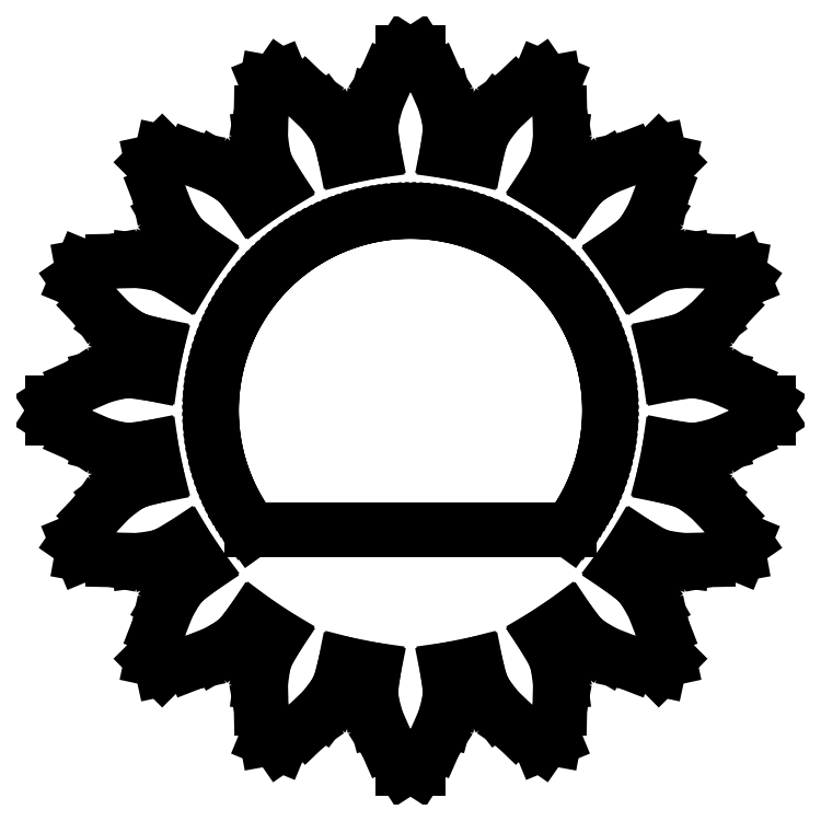
<metadata>
{"format":"dxf","ext":"dxf","renderer":"ezdxf+matplotlib","layout":"modelspace","background":"white","min_lineweight":24,"dpi":150}
</metadata>
<code>
0
SECTION
2
ENTITIES
0
LINE
8
0
10
0.3043
20
-4.166
11
0.4285
21
-3.885
0
LINE
8
0
10
0.4285
20
-3.885
11
0.4848
21
-3.672
0
LINE
8
0
10
0.4848
20
-3.672
11
0.4986
21
-3.541
0
LINE
8
0
10
0.4986
20
-3.541
11
0.497
21
-3.497
0
LINE
8
0
10
0.497
20
-3.497
11
0.4628
21
-3.256
0
LINE
8
0
10
0.4628
20
-3.256
11
0.8185
21
-3.186
0
LINE
8
0
10
0.8185
20
-3.186
11
0.8789
21
-3.421
0
LINE
8
0
10
0.8789
20
-3.421
11
0.8943
21
-3.462
0
LINE
8
0
10
0.8943
20
-3.462
11
0.9572
21
-3.578
0
LINE
8
0
10
0.9572
20
-3.578
11
1.091
21
-3.753
0
LINE
8
0
10
1.091
20
-3.753
11
1.313
21
-3.966
0
LINE
8
0
10
1.313
20
-3.966
11
1.639
21
-4.191
0
LINE
8
0
10
1.639
20
-4.191
11
1.805
21
-4.122
0
LINE
8
0
10
1.805
20
-4.122
11
1.875
21
-3.733
0
LINE
8
0
10
1.875
20
-3.733
11
1.882
21
-3.425
0
LINE
8
0
10
1.882
20
-3.425
11
1.853
21
-3.207
0
LINE
8
0
10
1.853
20
-3.207
11
1.816
21
-3.08
0
LINE
8
0
10
1.816
20
-3.08
11
1.797
21
-3.04
0
LINE
8
0
10
1.797
20
-3.04
11
1.674
21
-2.831
0
LINE
8
0
10
1.674
20
-2.831
11
1.975
21
-2.63
0
LINE
8
0
10
1.975
20
-2.63
11
2.121
21
-2.824
0
LINE
8
0
10
2.121
20
-2.824
11
2.151
21
-2.856
0
LINE
8
0
10
2.151
20
-2.856
11
2.254
21
-2.939
0
LINE
8
0
10
2.254
20
-2.939
11
2.444
21
-3.05
0
LINE
8
0
10
2.444
20
-3.05
11
2.731
21
-3.161
0
LINE
8
0
10
2.731
20
-3.161
11
3.118
21
-3.245
0
LINE
8
0
10
3.118
20
-3.245
11
3.245
21
-3.118
0
LINE
8
0
10
3.245
20
-3.118
11
3.161
21
-2.731
0
LINE
8
0
10
3.161
20
-2.731
11
3.05
21
-2.444
0
LINE
8
0
10
3.05
20
-2.444
11
2.939
21
-2.254
0
LINE
8
0
10
2.939
20
-2.254
11
2.856
21
-2.151
0
LINE
8
0
10
2.856
20
-2.151
11
2.824
21
-2.121
0
LINE
8
0
10
2.824
20
-2.121
11
2.63
21
-1.975
0
LINE
8
0
10
2.63
20
-1.975
11
2.831
21
-1.674
0
LINE
8
0
10
2.831
20
-1.674
11
3.04
21
-1.797
0
LINE
8
0
10
3.04
20
-1.797
11
3.08
21
-1.816
0
LINE
8
0
10
3.08
20
-1.816
11
3.207
21
-1.853
0
LINE
8
0
10
3.207
20
-1.853
11
3.425
21
-1.882
0
LINE
8
0
10
3.425
20
-1.882
11
3.733
21
-1.875
0
LINE
8
0
10
3.733
20
-1.875
11
4.122
21
-1.805
0
LINE
8
0
10
4.122
20
-1.805
11
4.191
21
-1.639
0
LINE
8
0
10
4.191
20
-1.639
11
3.966
21
-1.313
0
LINE
8
0
10
3.966
20
-1.313
11
3.753
21
-1.091
0
LINE
8
0
10
3.753
20
-1.091
11
3.578
21
-0.9572
0
LINE
8
0
10
3.578
20
-0.9572
11
3.462
21
-0.8943
0
LINE
8
0
10
3.462
20
-0.8943
11
3.421
21
-0.8789
0
LINE
8
0
10
3.421
20
-0.8789
11
3.186
21
-0.8185
0
LINE
8
0
10
3.186
20
-0.8185
11
3.256
21
-0.4628
0
LINE
8
0
10
3.256
20
-0.4628
11
3.497
21
-0.497
0
LINE
8
0
10
3.497
20
-0.497
11
3.541
21
-0.4986
0
LINE
8
0
10
3.541
20
-0.4986
11
3.672
21
-0.4848
0
LINE
8
0
10
3.672
20
-0.4848
11
3.885
21
-0.4285
0
LINE
8
0
10
3.885
20
-0.4285
11
4.166
21
-0.3043
0
LINE
8
0
10
4.166
20
-0.3043
11
4.499
21
-0.08984
0
LINE
8
0
10
4.499
20
-0.08984
11
4.499
21
0.08983
0
LINE
8
0
10
4.499
20
0.08983
11
4.166
21
0.3043
0
LINE
8
0
10
4.166
20
0.3043
11
3.885
21
0.4285
0
LINE
8
0
10
3.885
20
0.4285
11
3.672
21
0.4848
0
LINE
8
0
10
3.672
20
0.4848
11
3.541
21
0.4986
0
LINE
8
0
10
3.541
20
0.4986
11
3.497
21
0.497
0
LINE
8
0
10
3.497
20
0.497
11
3.256
21
0.4628
0
LINE
8
0
10
3.256
20
0.4628
11
3.186
21
0.8185
0
LINE
8
0
10
3.186
20
0.8185
11
3.421
21
0.8789
0
LINE
8
0
10
3.421
20
0.8789
11
3.462
21
0.8943
0
LINE
8
0
10
3.462
20
0.8943
11
3.578
21
0.9572
0
LINE
8
0
10
3.578
20
0.9572
11
3.753
21
1.091
0
LINE
8
0
10
3.753
20
1.091
11
3.966
21
1.313
0
LINE
8
0
10
3.966
20
1.313
11
4.191
21
1.639
0
LINE
8
0
10
4.191
20
1.639
11
4.122
21
1.805
0
LINE
8
0
10
4.122
20
1.805
11
3.733
21
1.875
0
LINE
8
0
10
3.733
20
1.875
11
3.425
21
1.882
0
LINE
8
0
10
3.425
20
1.882
11
3.207
21
1.853
0
LINE
8
0
10
3.207
20
1.853
11
3.08
21
1.816
0
LINE
8
0
10
3.08
20
1.816
11
3.04
21
1.797
0
LINE
8
0
10
3.04
20
1.797
11
2.831
21
1.674
0
LINE
8
0
10
2.831
20
1.674
11
2.63
21
1.975
0
LINE
8
0
10
2.63
20
1.975
11
2.824
21
2.121
0
LINE
8
0
10
2.824
20
2.121
11
2.856
21
2.151
0
LINE
8
0
10
2.856
20
2.151
11
2.939
21
2.254
0
LINE
8
0
10
2.939
20
2.254
11
3.05
21
2.444
0
LINE
8
0
10
3.05
20
2.444
11
3.161
21
2.731
0
LINE
8
0
10
3.161
20
2.731
11
3.245
21
3.118
0
LINE
8
0
10
3.245
20
3.118
11
3.118
21
3.245
0
LINE
8
0
10
3.118
20
3.245
11
2.731
21
3.161
0
LINE
8
0
10
2.731
20
3.161
11
2.444
21
3.05
0
LINE
8
0
10
2.444
20
3.05
11
2.254
21
2.939
0
LINE
8
0
10
2.254
20
2.939
11
2.151
21
2.856
0
LINE
8
0
10
2.151
20
2.856
11
2.121
21
2.824
0
LINE
8
0
10
2.121
20
2.824
11
1.975
21
2.63
0
LINE
8
0
10
1.975
20
2.63
11
1.674
21
2.831
0
LINE
8
0
10
1.674
20
2.831
11
1.797
21
3.04
0
LINE
8
0
10
1.797
20
3.04
11
1.816
21
3.08
0
LINE
8
0
10
1.816
20
3.08
11
1.853
21
3.207
0
LINE
8
0
10
1.853
20
3.207
11
1.882
21
3.425
0
LINE
8
0
10
1.882
20
3.425
11
1.875
21
3.733
0
LINE
8
0
10
1.875
20
3.733
11
1.805
21
4.122
0
LINE
8
0
10
1.805
20
4.122
11
1.639
21
4.191
0
LINE
8
0
10
1.639
20
4.191
11
1.313
21
3.966
0
LINE
8
0
10
1.313
20
3.966
11
1.091
21
3.753
0
LINE
8
0
10
1.091
20
3.753
11
0.9572
21
3.578
0
LINE
8
0
10
0.9572
20
3.578
11
0.8943
21
3.462
0
LINE
8
0
10
0.8943
20
3.462
11
0.8789
21
3.421
0
LINE
8
0
10
0.8789
20
3.421
11
0.8185
21
3.186
0
LINE
8
0
10
0.8185
20
3.186
11
0.4628
21
3.256
0
LINE
8
0
10
0.4628
20
3.256
11
0.497
21
3.497
0
LINE
8
0
10
0.497
20
3.497
11
0.4986
21
3.541
0
LINE
8
0
10
0.4986
20
3.541
11
0.4848
21
3.672
0
LINE
8
0
10
0.4848
20
3.672
11
0.4285
21
3.885
0
LINE
8
0
10
0.4285
20
3.885
11
0.3043
21
4.166
0
LINE
8
0
10
0.3043
20
4.166
11
0.08984
21
4.499
0
LINE
8
0
10
0.08984
20
4.499
11
-0.08983
21
4.499
0
LINE
8
0
10
-0.08983
20
4.499
11
-0.3043
21
4.166
0
LINE
8
0
10
-0.3043
20
4.166
11
-0.4285
21
3.885
0
LINE
8
0
10
-0.4285
20
3.885
11
-0.4848
21
3.672
0
LINE
8
0
10
-0.4848
20
3.672
11
-0.4986
21
3.541
0
LINE
8
0
10
-0.4986
20
3.541
11
-0.497
21
3.497
0
LINE
8
0
10
-0.497
20
3.497
11
-0.4628
21
3.256
0
LINE
8
0
10
-0.4628
20
3.256
11
-0.8185
21
3.186
0
LINE
8
0
10
-0.8185
20
3.186
11
-0.8789
21
3.421
0
LINE
8
0
10
-0.8789
20
3.421
11
-0.8943
21
3.462
0
LINE
8
0
10
-0.8943
20
3.462
11
-0.9572
21
3.578
0
LINE
8
0
10
-0.9572
20
3.578
11
-1.091
21
3.753
0
LINE
8
0
10
-1.091
20
3.753
11
-1.313
21
3.966
0
LINE
8
0
10
-1.313
20
3.966
11
-1.639
21
4.191
0
LINE
8
0
10
-1.639
20
4.191
11
-1.805
21
4.122
0
LINE
8
0
10
-1.805
20
4.122
11
-1.875
21
3.733
0
LINE
8
0
10
-1.875
20
3.733
11
-1.882
21
3.425
0
LINE
8
0
10
-1.882
20
3.425
11
-1.853
21
3.207
0
LINE
8
0
10
-1.853
20
3.207
11
-1.816
21
3.08
0
LINE
8
0
10
-1.816
20
3.08
11
-1.797
21
3.04
0
LINE
8
0
10
-1.797
20
3.04
11
-1.674
21
2.831
0
LINE
8
0
10
-1.674
20
2.831
11
-1.975
21
2.63
0
LINE
8
0
10
-1.975
20
2.63
11
-2.121
21
2.824
0
LINE
8
0
10
-2.121
20
2.824
11
-2.151
21
2.856
0
LINE
8
0
10
-2.151
20
2.856
11
-2.254
21
2.939
0
LINE
8
0
10
-2.254
20
2.939
11
-2.444
21
3.05
0
LINE
8
0
10
-2.444
20
3.05
11
-2.731
21
3.161
0
LINE
8
0
10
-2.731
20
3.161
11
-3.118
21
3.245
0
LINE
8
0
10
-3.118
20
3.245
11
-3.245
21
3.118
0
LINE
8
0
10
-3.245
20
3.118
11
-3.161
21
2.731
0
LINE
8
0
10
-3.161
20
2.731
11
-3.05
21
2.444
0
LINE
8
0
10
-3.05
20
2.444
11
-2.939
21
2.254
0
LINE
8
0
10
-2.939
20
2.254
11
-2.856
21
2.151
0
LINE
8
0
10
-2.856
20
2.151
11
-2.824
21
2.121
0
LINE
8
0
10
-2.824
20
2.121
11
-2.63
21
1.975
0
LINE
8
0
10
-2.63
20
1.975
11
-2.831
21
1.674
0
LINE
8
0
10
-2.831
20
1.674
11
-3.04
21
1.797
0
LINE
8
0
10
-3.04
20
1.797
11
-3.08
21
1.816
0
LINE
8
0
10
-3.08
20
1.816
11
-3.207
21
1.853
0
LINE
8
0
10
-3.207
20
1.853
11
-3.425
21
1.882
0
LINE
8
0
10
-3.425
20
1.882
11
-3.733
21
1.875
0
LINE
8
0
10
-3.733
20
1.875
11
-4.122
21
1.805
0
LINE
8
0
10
-4.122
20
1.805
11
-4.191
21
1.639
0
LINE
8
0
10
-4.191
20
1.639
11
-3.966
21
1.313
0
LINE
8
0
10
-3.966
20
1.313
11
-3.753
21
1.091
0
LINE
8
0
10
-3.753
20
1.091
11
-3.578
21
0.9572
0
LINE
8
0
10
-3.578
20
0.9572
11
-3.462
21
0.8943
0
LINE
8
0
10
-3.462
20
0.8943
11
-3.421
21
0.8789
0
LINE
8
0
10
-3.421
20
0.8789
11
-3.186
21
0.8185
0
LINE
8
0
10
-3.186
20
0.8185
11
-3.256
21
0.4628
0
LINE
8
0
10
-3.256
20
0.4628
11
-3.497
21
0.497
0
LINE
8
0
10
-3.497
20
0.497
11
-3.541
21
0.4986
0
LINE
8
0
10
-3.541
20
0.4986
11
-3.672
21
0.4848
0
LINE
8
0
10
-3.672
20
0.4848
11
-3.885
21
0.4285
0
LINE
8
0
10
-3.885
20
0.4285
11
-4.166
21
0.3043
0
LINE
8
0
10
-4.166
20
0.3043
11
-4.499
21
0.08984
0
LINE
8
0
10
-4.499
20
0.08984
11
-4.499
21
-0.08983
0
LINE
8
0
10
-4.499
20
-0.08983
11
-4.166
21
-0.3043
0
LINE
8
0
10
-4.166
20
-0.3043
11
-3.885
21
-0.4285
0
LINE
8
0
10
-3.885
20
-0.4285
11
-3.672
21
-0.4848
0
LINE
8
0
10
-3.672
20
-0.4848
11
-3.541
21
-0.4986
0
LINE
8
0
10
-3.541
20
-0.4986
11
-3.497
21
-0.497
0
LINE
8
0
10
-3.497
20
-0.497
11
-3.256
21
-0.4628
0
LINE
8
0
10
-3.256
20
-0.4628
11
-3.186
21
-0.8185
0
LINE
8
0
10
-3.186
20
-0.8185
11
-3.421
21
-0.8789
0
LINE
8
0
10
-3.421
20
-0.8789
11
-3.462
21
-0.8943
0
LINE
8
0
10
-3.462
20
-0.8943
11
-3.578
21
-0.9572
0
LINE
8
0
10
-3.578
20
-0.9572
11
-3.753
21
-1.091
0
LINE
8
0
10
-3.753
20
-1.091
11
-3.966
21
-1.313
0
LINE
8
0
10
-3.966
20
-1.313
11
-4.191
21
-1.639
0
LINE
8
0
10
-4.191
20
-1.639
11
-4.122
21
-1.805
0
LINE
8
0
10
-4.122
20
-1.805
11
-3.733
21
-1.875
0
LINE
8
0
10
-3.733
20
-1.875
11
-3.425
21
-1.882
0
LINE
8
0
10
-3.425
20
-1.882
11
-3.207
21
-1.853
0
LINE
8
0
10
-3.207
20
-1.853
11
-3.08
21
-1.816
0
LINE
8
0
10
-3.08
20
-1.816
11
-3.04
21
-1.797
0
LINE
8
0
10
-3.04
20
-1.797
11
-2.831
21
-1.674
0
LINE
8
0
10
-2.831
20
-1.674
11
-2.63
21
-1.975
0
LINE
8
0
10
-2.63
20
-1.975
11
-2.824
21
-2.121
0
LINE
8
0
10
-2.824
20
-2.121
11
-2.856
21
-2.151
0
LINE
8
0
10
-2.856
20
-2.151
11
-2.939
21
-2.254
0
LINE
8
0
10
-2.939
20
-2.254
11
-3.05
21
-2.444
0
LINE
8
0
10
-3.05
20
-2.444
11
-3.161
21
-2.731
0
LINE
8
0
10
-3.161
20
-2.731
11
-3.245
21
-3.118
0
LINE
8
0
10
-3.245
20
-3.118
11
-3.118
21
-3.245
0
LINE
8
0
10
-3.118
20
-3.245
11
-2.731
21
-3.161
0
LINE
8
0
10
-2.731
20
-3.161
11
-2.444
21
-3.05
0
LINE
8
0
10
-2.444
20
-3.05
11
-2.254
21
-2.939
0
LINE
8
0
10
-2.254
20
-2.939
11
-2.151
21
-2.856
0
LINE
8
0
10
-2.151
20
-2.856
11
-2.121
21
-2.824
0
LINE
8
0
10
-2.121
20
-2.824
11
-1.975
21
-2.63
0
LINE
8
0
10
-1.975
20
-2.63
11
-1.674
21
-2.831
0
LINE
8
0
10
-1.674
20
-2.831
11
-1.797
21
-3.04
0
LINE
8
0
10
-1.797
20
-3.04
11
-1.816
21
-3.08
0
LINE
8
0
10
-1.816
20
-3.08
11
-1.853
21
-3.207
0
LINE
8
0
10
-1.853
20
-3.207
11
-1.882
21
-3.425
0
LINE
8
0
10
-1.882
20
-3.425
11
-1.875
21
-3.733
0
LINE
8
0
10
-1.875
20
-3.733
11
-1.805
21
-4.122
0
LINE
8
0
10
-1.805
20
-4.122
11
-1.639
21
-4.191
0
LINE
8
0
10
-1.639
20
-4.191
11
-1.313
21
-3.966
0
LINE
8
0
10
-1.313
20
-3.966
11
-1.091
21
-3.753
0
LINE
8
0
10
-1.091
20
-3.753
11
-0.9572
21
-3.578
0
LINE
8
0
10
-0.9572
20
-3.578
11
-0.8943
21
-3.462
0
LINE
8
0
10
-0.8943
20
-3.462
11
-0.8789
21
-3.421
0
LINE
8
0
10
-0.8789
20
-3.421
11
-0.8185
21
-3.186
0
LINE
8
0
10
-0.8185
20
-3.186
11
-0.4628
21
-3.256
0
LINE
8
0
10
-0.4628
20
-3.256
11
-0.497
21
-3.497
0
LINE
8
0
10
-0.497
20
-3.497
11
-0.4986
21
-3.541
0
LINE
8
0
10
-0.4986
20
-3.541
11
-0.4848
21
-3.672
0
LINE
8
0
10
-0.4848
20
-3.672
11
-0.4285
21
-3.885
0
LINE
8
0
10
-0.4285
20
-3.885
11
-0.3043
21
-4.166
0
LINE
8
0
10
-0.3043
20
-4.166
11
-0.08984
21
-4.499
0
LINE
8
0
10
-0.08984
20
-4.499
11
0.08983
21
-4.499
0
LINE
8
0
10
0.08983
20
-4.499
11
0.3043
21
-4.166
0
LINE
8
0
10
-2
20
-1.5
11
-2.068
21
-1.405
0
LINE
8
0
10
-2.068
20
-1.405
11
-2.111
21
-1.34
0
LINE
8
0
10
-2.111
20
-1.34
11
-2.152
21
-1.273
0
LINE
8
0
10
-2.152
20
-1.273
11
-2.191
21
-1.204
0
LINE
8
0
10
-2.191
20
-1.204
11
-2.228
21
-1.135
0
LINE
8
0
10
-2.228
20
-1.135
11
-2.262
21
-1.064
0
LINE
8
0
10
-2.262
20
-1.064
11
-2.294
21
-0.9929
0
LINE
8
0
10
-2.294
20
-0.9929
11
-2.324
21
-0.9203
0
LINE
8
0
10
-2.324
20
-0.9203
11
-2.352
21
-0.8468
0
LINE
8
0
10
-2.352
20
-0.8468
11
-2.378
21
-0.7725
0
LINE
8
0
10
-2.378
20
-0.7725
11
-2.401
21
-0.6975
0
LINE
8
0
10
-2.401
20
-0.6975
11
-2.421
21
-0.6217
0
LINE
8
0
10
-2.421
20
-0.6217
11
-2.44
21
-0.5453
0
LINE
8
0
10
-2.44
20
-0.5453
11
-2.456
21
-0.4684
0
LINE
8
0
10
-2.456
20
-0.4684
11
-2.469
21
-0.3911
0
LINE
8
0
10
-2.469
20
-0.3911
11
-2.48
21
-0.3133
0
LINE
8
0
10
-2.48
20
-0.3133
11
-2.489
21
-0.2353
0
LINE
8
0
10
-2.489
20
-0.2353
11
-2.495
21
-0.157
0
LINE
8
0
10
-2.495
20
-0.157
11
-2.499
21
-0.07852
0
LINE
8
0
10
-2.499
20
-0.07852
11
-2.5
21
0
0
LINE
8
0
10
-2.5
20
0
11
-2.499
21
0.07852
0
LINE
8
0
10
-2.499
20
0.07852
11
-2.495
21
0.157
0
LINE
8
0
10
-2.495
20
0.157
11
-2.489
21
0.2353
0
LINE
8
0
10
-2.489
20
0.2353
11
-2.48
21
0.3133
0
LINE
8
0
10
-2.48
20
0.3133
11
-2.469
21
0.3911
0
LINE
8
0
10
-2.469
20
0.3911
11
-2.456
21
0.4684
0
LINE
8
0
10
-2.456
20
0.4684
11
-2.44
21
0.5453
0
LINE
8
0
10
-2.44
20
0.5453
11
-2.421
21
0.6217
0
LINE
8
0
10
-2.421
20
0.6217
11
-2.401
21
0.6975
0
LINE
8
0
10
-2.401
20
0.6975
11
-2.378
21
0.7725
0
LINE
8
0
10
-2.378
20
0.7725
11
-2.352
21
0.8468
0
LINE
8
0
10
-2.352
20
0.8468
11
-2.324
21
0.9203
0
LINE
8
0
10
-2.324
20
0.9203
11
-2.294
21
0.9929
0
LINE
8
0
10
-2.294
20
0.9929
11
-2.262
21
1.064
0
LINE
8
0
10
-2.262
20
1.064
11
-2.228
21
1.135
0
LINE
8
0
10
-2.228
20
1.135
11
-2.191
21
1.204
0
LINE
8
0
10
-2.191
20
1.204
11
-2.152
21
1.273
0
LINE
8
0
10
-2.152
20
1.273
11
-2.111
21
1.34
0
LINE
8
0
10
-2.111
20
1.34
11
-2.068
21
1.405
0
LINE
8
0
10
-2.068
20
1.405
11
-2.023
21
1.469
0
LINE
8
0
10
-2.023
20
1.469
11
-1.975
21
1.532
0
LINE
8
0
10
-1.975
20
1.532
11
-1.926
21
1.594
0
LINE
8
0
10
-1.926
20
1.594
11
-1.875
21
1.653
0
LINE
8
0
10
-1.875
20
1.653
11
-1.822
21
1.711
0
LINE
8
0
10
-1.822
20
1.711
11
-1.768
21
1.768
0
LINE
8
0
10
-1.768
20
1.768
11
-1.711
21
1.822
0
LINE
8
0
10
-1.711
20
1.822
11
-1.653
21
1.875
0
LINE
8
0
10
-1.653
20
1.875
11
-1.594
21
1.926
0
LINE
8
0
10
-1.594
20
1.926
11
-1.532
21
1.975
0
LINE
8
0
10
-1.532
20
1.975
11
-1.469
21
2.023
0
LINE
8
0
10
-1.469
20
2.023
11
-1.405
21
2.068
0
LINE
8
0
10
-1.405
20
2.068
11
-1.34
21
2.111
0
LINE
8
0
10
-1.34
20
2.111
11
-1.273
21
2.152
0
LINE
8
0
10
-1.273
20
2.152
11
-1.204
21
2.191
0
LINE
8
0
10
-1.204
20
2.191
11
-1.135
21
2.228
0
LINE
8
0
10
-1.135
20
2.228
11
-1.064
21
2.262
0
LINE
8
0
10
-1.064
20
2.262
11
-0.9929
21
2.294
0
LINE
8
0
10
-0.9929
20
2.294
11
-0.9203
21
2.324
0
LINE
8
0
10
-0.9203
20
2.324
11
-0.8468
21
2.352
0
LINE
8
0
10
-0.8468
20
2.352
11
-0.7725
21
2.378
0
LINE
8
0
10
-0.7725
20
2.378
11
-0.6975
21
2.401
0
LINE
8
0
10
-0.6975
20
2.401
11
-0.6217
21
2.421
0
LINE
8
0
10
-0.6217
20
2.421
11
-0.5453
21
2.44
0
LINE
8
0
10
-0.5453
20
2.44
11
-0.4684
21
2.456
0
LINE
8
0
10
-0.4684
20
2.456
11
-0.3911
21
2.469
0
LINE
8
0
10
-0.3911
20
2.469
11
-0.3133
21
2.48
0
LINE
8
0
10
-0.3133
20
2.48
11
-0.2353
21
2.489
0
LINE
8
0
10
-0.2353
20
2.489
11
-0.157
21
2.495
0
LINE
8
0
10
-0.157
20
2.495
11
-0.07852
21
2.499
0
LINE
8
0
10
-0.07852
20
2.499
11
0
21
2.5
0
LINE
8
0
10
0
20
2.5
11
0.07852
21
2.499
0
LINE
8
0
10
0.07852
20
2.499
11
0.157
21
2.495
0
LINE
8
0
10
0.157
20
2.495
11
0.2353
21
2.489
0
LINE
8
0
10
0.2353
20
2.489
11
0.3133
21
2.48
0
LINE
8
0
10
0.3133
20
2.48
11
0.3911
21
2.469
0
LINE
8
0
10
0.3911
20
2.469
11
0.4684
21
2.456
0
LINE
8
0
10
0.4684
20
2.456
11
0.5453
21
2.44
0
LINE
8
0
10
0.5453
20
2.44
11
0.6217
21
2.421
0
LINE
8
0
10
0.6217
20
2.421
11
0.6975
21
2.401
0
LINE
8
0
10
0.6975
20
2.401
11
0.7725
21
2.378
0
LINE
8
0
10
0.7725
20
2.378
11
0.8468
21
2.352
0
LINE
8
0
10
0.8468
20
2.352
11
0.9203
21
2.324
0
LINE
8
0
10
0.9203
20
2.324
11
0.9929
21
2.294
0
LINE
8
0
10
0.9929
20
2.294
11
1.064
21
2.262
0
LINE
8
0
10
1.064
20
2.262
11
1.135
21
2.228
0
LINE
8
0
10
1.135
20
2.228
11
1.204
21
2.191
0
LINE
8
0
10
1.204
20
2.191
11
1.273
21
2.152
0
LINE
8
0
10
1.273
20
2.152
11
1.34
21
2.111
0
LINE
8
0
10
1.34
20
2.111
11
1.405
21
2.068
0
LINE
8
0
10
1.405
20
2.068
11
1.469
21
2.023
0
LINE
8
0
10
1.469
20
2.023
11
1.532
21
1.975
0
LINE
8
0
10
1.532
20
1.975
11
1.594
21
1.926
0
LINE
8
0
10
1.594
20
1.926
11
1.653
21
1.875
0
LINE
8
0
10
1.653
20
1.875
11
1.711
21
1.822
0
LINE
8
0
10
1.711
20
1.822
11
1.768
21
1.768
0
LINE
8
0
10
1.768
20
1.768
11
1.822
21
1.711
0
LINE
8
0
10
1.822
20
1.711
11
1.875
21
1.653
0
LINE
8
0
10
1.875
20
1.653
11
1.926
21
1.594
0
LINE
8
0
10
1.926
20
1.594
11
1.975
21
1.532
0
LINE
8
0
10
1.975
20
1.532
11
2.023
21
1.469
0
LINE
8
0
10
2.023
20
1.469
11
2.068
21
1.405
0
LINE
8
0
10
2.068
20
1.405
11
2.111
21
1.34
0
LINE
8
0
10
2.111
20
1.34
11
2.152
21
1.273
0
LINE
8
0
10
2.152
20
1.273
11
2.191
21
1.204
0
LINE
8
0
10
2.191
20
1.204
11
2.228
21
1.135
0
LINE
8
0
10
2.228
20
1.135
11
2.262
21
1.064
0
LINE
8
0
10
2.262
20
1.064
11
2.294
21
0.9929
0
LINE
8
0
10
2.294
20
0.9929
11
2.324
21
0.9203
0
LINE
8
0
10
2.324
20
0.9203
11
2.352
21
0.8468
0
LINE
8
0
10
2.352
20
0.8468
11
2.378
21
0.7725
0
LINE
8
0
10
2.378
20
0.7725
11
2.401
21
0.6975
0
LINE
8
0
10
2.401
20
0.6975
11
2.421
21
0.6217
0
LINE
8
0
10
2.421
20
0.6217
11
2.44
21
0.5453
0
LINE
8
0
10
2.44
20
0.5453
11
2.456
21
0.4684
0
LINE
8
0
10
2.456
20
0.4684
11
2.469
21
0.3911
0
LINE
8
0
10
2.469
20
0.3911
11
2.48
21
0.3133
0
LINE
8
0
10
2.48
20
0.3133
11
2.489
21
0.2353
0
LINE
8
0
10
2.489
20
0.2353
11
2.495
21
0.157
0
LINE
8
0
10
2.495
20
0.157
11
2.499
21
0.07852
0
LINE
8
0
10
2.499
20
0.07852
11
2.5
21
0
0
LINE
8
0
10
2.5
20
0
11
2.499
21
-0.07852
0
LINE
8
0
10
2.499
20
-0.07852
11
2.495
21
-0.157
0
LINE
8
0
10
2.495
20
-0.157
11
2.489
21
-0.2353
0
LINE
8
0
10
2.489
20
-0.2353
11
2.48
21
-0.3133
0
LINE
8
0
10
2.48
20
-0.3133
11
2.469
21
-0.3911
0
LINE
8
0
10
2.469
20
-0.3911
11
2.456
21
-0.4684
0
LINE
8
0
10
2.456
20
-0.4684
11
2.44
21
-0.5453
0
LINE
8
0
10
2.44
20
-0.5453
11
2.421
21
-0.6217
0
LINE
8
0
10
2.421
20
-0.6217
11
2.401
21
-0.6975
0
LINE
8
0
10
2.401
20
-0.6975
11
2.378
21
-0.7725
0
LINE
8
0
10
2.378
20
-0.7725
11
2.352
21
-0.8468
0
LINE
8
0
10
2.352
20
-0.8468
11
2.324
21
-0.9203
0
LINE
8
0
10
2.324
20
-0.9203
11
2.294
21
-0.9929
0
LINE
8
0
10
2.294
20
-0.9929
11
2.262
21
-1.064
0
LINE
8
0
10
2.262
20
-1.064
11
2.228
21
-1.135
0
LINE
8
0
10
2.228
20
-1.135
11
2.191
21
-1.204
0
LINE
8
0
10
2.191
20
-1.204
11
2.152
21
-1.273
0
LINE
8
0
10
2.152
20
-1.273
11
2.111
21
-1.34
0
LINE
8
0
10
2.111
20
-1.34
11
2.068
21
-1.405
0
LINE
8
0
10
2.068
20
-1.405
11
2
21
-1.5
0
LINE
8
0
10
2
20
-1.5
11
-2
21
-1.5
0
ENDSEC
0
EOF

</code>
